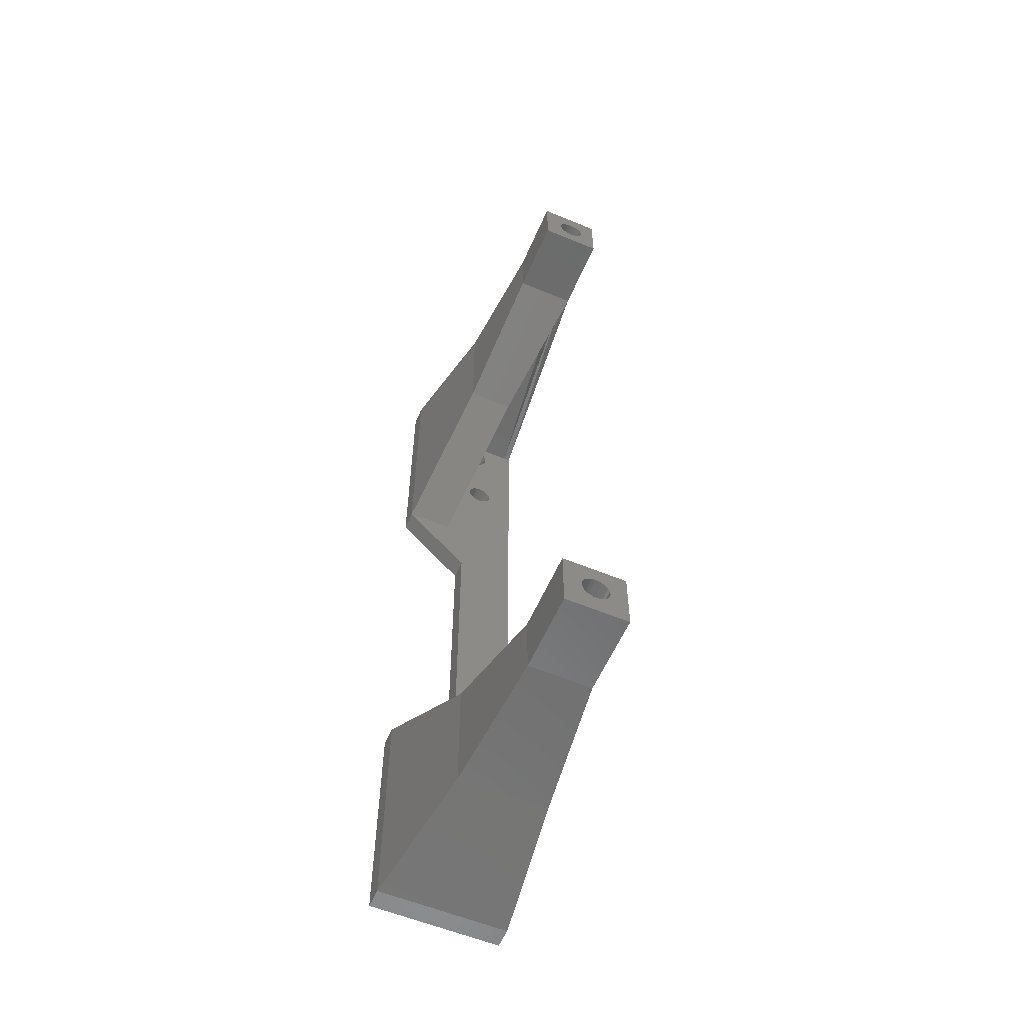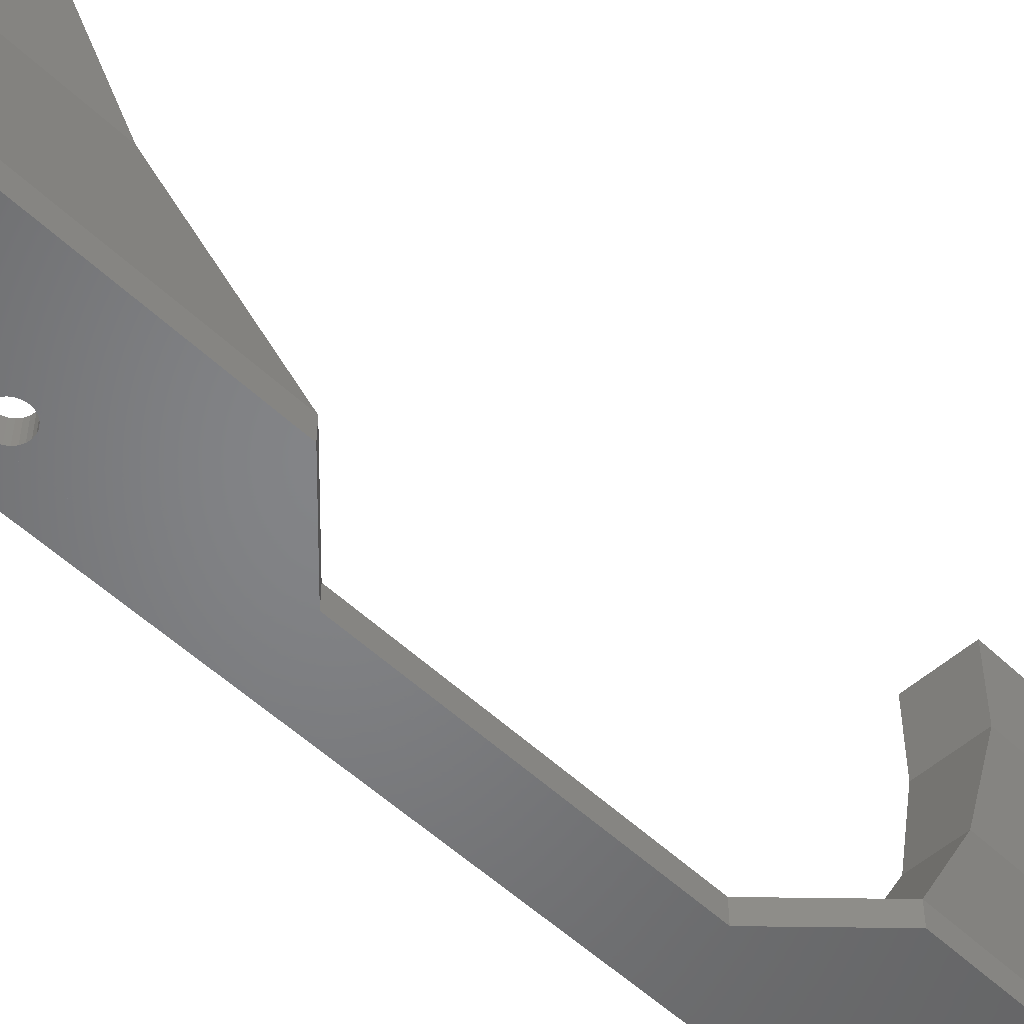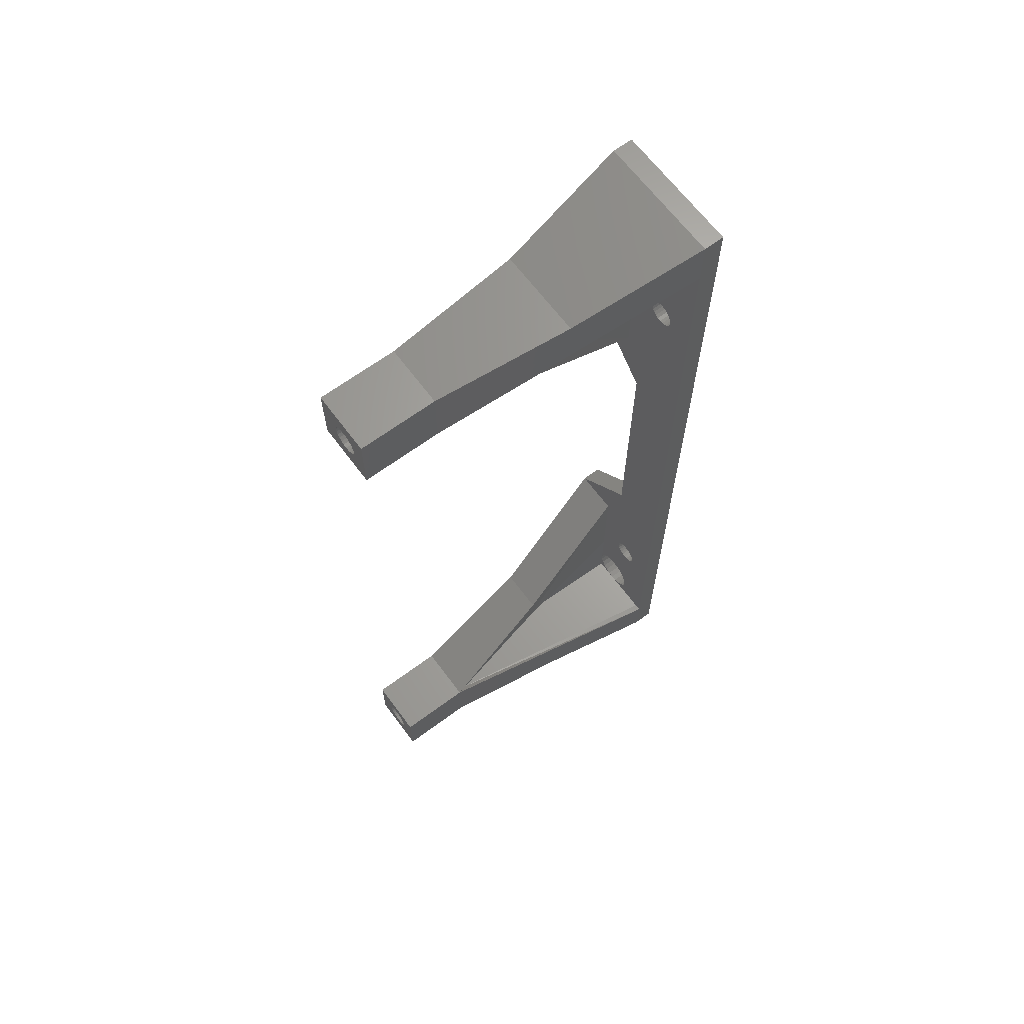
<metadata>
{"format":"stl","ext":"stl","renderer":"f3d","projection":"perspective","resolution":1024,"background":"white","views":[{"elev":-57.9,"azim":-23.3,"up":"+Y"},{"elev":-51.8,"azim":-135.9,"up":"+Z"},{"elev":65.6,"azim":53.4,"up":"+Y"}]}
</metadata>
<code>
# stl→obj: 361 verts, 742 faces
v 10.55 7.968 53.4
v 10.96 8.286 50.9
v 10.55 7.968 50.9
v 10.96 8.286 53.4
v 13 13 50.9
v 6 13 42.15
v 13 13 42.15
v 6 13 50.9
v 10.07 11.63 53.4
v 9.55 11.7 50.9
v 10.07 11.63 50.9
v 9.55 11.7 53.4
v 8.136 8.286 53.4
v 8.55 7.968 50.9
v 8.136 8.286 50.9
v 8.55 7.968 53.4
v 7.618 10.22 50.9
v 7.55 9.7 53.4
v 7.55 9.7 50.9
v 7.618 10.22 53.4
v 9.032 11.63 53.4
v 8.55 11.43 50.9
v 9.032 11.63 50.9
v 8.55 11.43 53.4
v 9.55 7.7 53.4
v 10.07 7.768 50.9
v 9.55 7.7 50.9
v 10.07 7.768 53.4
v 7.618 9.182 53.4
v 7.618 9.182 50.9
v 7.818 8.7 53.4
v 7.818 8.7 50.9
v 5 5 53.4
v 5 14 53.4
v 14 5 53.4
v 9.032 7.768 53.4
v 11.28 8.7 53.4
v 11.48 9.182 53.4
v 11.55 9.7 53.4
v 14 14 53.4
v 8.136 11.11 53.4
v 7.818 10.7 53.4
v 10.55 11.43 53.4
v 10.96 11.11 53.4
v 11.28 10.7 53.4
v 11.48 10.22 53.4
v 6 6 50.9
v 7.818 10.7 50.9
v 8.136 11.11 50.9
v 10.55 11.43 50.9
v 10.96 11.11 50.9
v 11.28 10.7 50.9
v 11.48 10.22 50.9
v 11.55 9.7 50.9
v 13 6 50.9
v 9.032 7.768 50.9
v 11.28 8.7 50.9
v 11.48 9.182 50.9
v 18 7 3
v 13 6 42.15
v 7 18 3
v 6 6 42.15
v 10.5 7 3
v 7 7 3
v 7 10.5 3
v 14 5 42.15
v 3.5 3.5 22.57
v 16.5 3.5 22.57
v 5 5 42.15
v 19 7 3
v 19 0 3
v 14 14 42.15
v 0 0 0
v 19 0 0
v 0 0 3
v 13 14 42.15
v 5 14 42.15
v 8.286 125.9 50.9
v 7.968 125.4 53.4
v 7.968 125.4 50.9
v 8.286 125.9 53.4
v 11.43 125.4 53.4
v 11.63 125 50.9
v 11.63 125 53.4
v 11.43 125.4 50.9
v 7.968 123.4 50.9
v 8.286 123 53.4
v 8.286 123 50.9
v 7.968 123.4 53.4
v 13 128 42.15
v 10.5 127 3
v 18 127 3
v 7 127 3
v 6 128 42.15
v 9.182 126.4 53.4
v 8.7 126.2 50.9
v 9.182 126.4 50.9
v 8.7 126.2 53.4
v 7 123.5 3
v 6 121 42.15
v 7 116 3
v 13 121 42.15
v 19 127 3
v 14 121 42.15
v 14 120 42.15
v 14 129 42.15
v 16.5 130.5 22.57
v 19 134 3
v 3.5 130.5 22.57
v 4.512e-14 134 3
v 8.7 122.7 50.9
v 8.7 122.7 53.4
v 13 128 50.9
v 13 121 50.9
v 6 121 50.9
v 6 128 50.9
v 5 129 53.4
v 13 129 42.15
v 5 129 42.15
v 14 129 53.4
v 7.7 124.4 50.9
v 7.768 123.9 53.4
v 7.768 123.9 50.9
v 7.7 124.4 53.4
v 10.7 126.2 53.4
v 10.22 126.4 50.9
v 10.7 126.2 50.9
v 10.22 126.4 53.4
v 9.7 126.4 53.4
v 9.7 126.4 50.9
v 10.22 122.5 53.4
v 10.7 122.7 50.9
v 10.22 122.5 50.9
v 10.7 122.7 53.4
v 7.768 125 50.9
v 11.11 125.9 50.9
v 11.7 124.4 50.9
v 9.182 122.5 50.9
v 9.7 122.4 50.9
v 11.11 123 50.9
v 11.43 123.4 50.9
v 11.63 123.9 50.9
v 7.768 125 53.4
v 11.11 125.9 53.4
v 11.7 124.4 53.4
v 11.63 123.9 53.4
v 5 120 53.4
v 14 120 53.4
v 9.182 122.5 53.4
v 9.7 122.4 53.4
v 11.11 123 53.4
v 11.43 123.4 53.4
v 5 120 42.15
v 19 134 -5.64e-15
v 4.512e-14 134 -5.64e-15
v 10 118 22.57
v 7 95 3
v 7.119 124.4 3
v 7.469 125.2 3
v 8.025 126 3
v 8.75 126.5 3
v 9.594 126.9 3
v 7.119 9.594 3
v 7.469 8.75 3
v 8.025 8.025 3
v 8.75 7.469 3
v 9.594 7.119 3
v 7.119 9.594 0
v 7.469 8.75 0
v 8.025 8.025 0
v 8.75 7.469 0
v 9.594 7.119 0
v 10.5 7 0
v 11.41 7.119 0
v 11.41 7.119 3
v 12.25 7.469 0
v 12.25 7.469 3
v 12.97 8.025 0
v 12.97 8.025 3
v 13.53 8.75 3
v 13.53 8.75 0
v 13.88 9.594 3
v 13.88 9.594 0
v 14 10.5 3
v 14 10.5 0
v 13.88 11.41 3
v 13.88 11.41 0
v 13.53 12.25 3
v 13.53 12.25 0
v 12.97 12.97 3
v 12.97 12.97 0
v 12.25 13.53 0
v 12.25 13.53 3
v 11.41 13.88 0
v 11.41 13.88 3
v 10.5 14 0
v 10.5 14 3
v 9.594 13.88 0
v 9.594 13.88 3
v 8.75 13.53 0
v 8.75 13.53 3
v 8.025 12.97 0
v 8.025 12.97 3
v 7.469 12.25 3
v 7.469 12.25 0
v 7.119 11.41 3
v 7.119 11.41 0
v 7 10.5 0
v 7.119 124.4 -1.621e-14
v 7 123.5 -1.621e-14
v 7.119 122.6 3
v 7.119 122.6 -1.621e-14
v 7.469 121.7 3
v 7.469 121.7 -1.621e-14
v 8.025 121 3
v 8.025 121 -1.621e-14
v 8.75 120.5 -1.621e-14
v 8.75 120.5 3
v 9.594 120.1 -1.621e-14
v 9.594 120.1 3
v 10.5 120 -1.621e-14
v 10.5 120 3
v 11.41 120.1 -1.621e-14
v 11.41 120.1 3
v 12.25 120.5 -1.621e-14
v 12.25 120.5 3
v 12.97 121 -1.621e-14
v 12.97 121 3
v 13.53 121.7 3
v 13.53 121.7 -1.621e-14
v 13.88 122.6 3
v 13.88 122.6 -1.621e-14
v 14 123.5 3
v 14 123.5 -1.621e-14
v 13.88 124.4 3
v 13.88 124.4 -1.621e-14
v 13.53 125.2 3
v 13.53 125.2 -1.621e-14
v 12.97 126 3
v 12.97 126 -1.621e-14
v 12.25 126.5 -1.621e-14
v 12.25 126.5 3
v 11.41 126.9 -1.621e-14
v 11.41 126.9 3
v 10.5 127 -1.621e-14
v 9.594 126.9 -1.621e-14
v 8.75 126.5 -1.621e-14
v 8.025 126 -1.621e-14
v 7.469 125.2 -1.621e-14
v 19 116 3
v -2.256e-14 34 3
v -2.256e-14 34 -1.41e-15
v 3.5 21.5 22.57
v 7 34 3
v 10.5 21.5 22.57
v 10 16 22.57
v 10.5 110 22.57
v 0 95 3
v 3.5 110 22.57
v 19 18 3
v 12 25.73 3
v 11.59 25.41 -9.87e-15
v 12 25.73 -9.87e-15
v 11.59 25.41 3
v 11.27 25 3
v 11.27 25 -9.87e-15
v 11.07 24.52 3
v 11.07 24.52 -9.87e-15
v 11 24 3
v 11 24 -9.87e-15
v 11.07 23.48 3
v 11.07 23.48 -9.87e-15
v 11.27 23 3
v 11.27 23 -9.87e-15
v 11.59 22.59 3
v 11.59 22.59 -9.87e-15
v 12 22.27 -9.87e-15
v 12 22.27 3
v 12.48 22.07 -9.87e-15
v 12.48 22.07 3
v 13 22 -9.87e-15
v 13 22 3
v 13.52 22.07 -9.87e-15
v 13.52 22.07 3
v 14 22.27 -9.87e-15
v 14 22.27 3
v 14.41 22.59 -9.87e-15
v 14.41 22.59 3
v 14.73 23 3
v 14.73 23 -9.87e-15
v 14.93 23.48 3
v 14.93 23.48 -9.87e-15
v 15 24 3
v 15 24 -9.87e-15
v 14.93 24.52 3
v 14.93 24.52 -9.87e-15
v 14.73 25 3
v 14.73 25 -9.87e-15
v 14.41 25.41 3
v 14.41 25.41 -9.87e-15
v 14 25.73 -9.87e-15
v 14 25.73 3
v 13.52 25.93 -9.87e-15
v 13.52 25.93 3
v 13 26 -9.87e-15
v 13 26 3
v 12.48 25.93 -9.87e-15
v 12.48 25.93 3
v 14.41 111.4 3
v 14 111.7 -1.551e-14
v 14.41 111.4 -1.551e-14
v 14 111.7 3
v 13.52 111.9 -1.551e-14
v 13.52 111.9 3
v 13 112 -1.551e-14
v 13 112 3
v 12.48 111.9 -1.551e-14
v 12.48 111.9 3
v 12 111.7 -1.551e-14
v 12 111.7 3
v 11.59 111.4 -1.551e-14
v 11.59 111.4 3
v 11.27 111 3
v 11.27 111 -1.551e-14
v 11.07 110.5 3
v 11.07 110.5 -1.551e-14
v 11 110 3
v 11 110 -1.551e-14
v 11.07 109.5 3
v 11.07 109.5 -1.551e-14
v 11.27 109 3
v 11.27 109 -1.551e-14
v 11.59 108.6 3
v 11.59 108.6 -1.551e-14
v 12 108.3 -1.551e-14
v 12 108.3 3
v 12.48 108.1 -1.551e-14
v 12.48 108.1 3
v 13 108 -1.551e-14
v 13 108 3
v 13.52 108.1 -1.551e-14
v 13.52 108.1 3
v 14 108.3 -1.551e-14
v 14 108.3 3
v 14.41 108.6 -1.551e-14
v 14.41 108.6 3
v 14.73 109 3
v 14.73 109 -1.551e-14
v 14.93 109.5 3
v 14.93 109.5 -1.551e-14
v 15 110 3
v 15 110 -1.551e-14
v 14.93 110.5 3
v 14.93 110.5 -1.551e-14
v 14.73 111 3
v 14.73 111 -1.551e-14
v 0 95 -3.877e-15
v 10 44 3
v 10 44 -1.41e-15
v 10 85 -3.525e-15
v 10 85 3
f 1 2 3
f 2 1 4
f 5 6 7
f 6 5 8
f 9 10 11
f 10 9 12
f 13 14 15
f 14 13 16
f 17 18 19
f 18 17 20
f 21 22 23
f 22 21 24
f 25 26 27
f 26 25 28
f 28 3 26
f 3 28 1
f 19 29 30
f 29 19 18
f 30 31 32
f 31 30 29
f 33 31 34
f 31 33 13
f 13 33 16
f 16 33 35
f 34 31 29
f 34 29 18
f 16 35 36
f 36 35 25
f 25 35 28
f 28 35 1
f 1 35 4
f 4 35 37
f 37 35 38
f 38 35 39
f 34 24 40
f 24 34 41
f 41 34 42
f 42 34 20
f 20 34 18
f 40 24 21
f 40 21 12
f 40 12 9
f 40 9 43
f 40 43 44
f 40 44 45
f 40 45 46
f 40 46 39
f 40 39 35
f 8 17 47
f 17 8 48
f 48 8 49
f 49 8 22
f 22 8 23
f 23 8 5
f 47 17 19
f 23 5 10
f 10 5 11
f 11 5 50
f 50 5 51
f 51 5 52
f 52 5 53
f 53 5 54
f 47 14 55
f 14 47 15
f 15 47 32
f 32 47 30
f 30 47 19
f 55 14 56
f 55 56 27
f 55 27 26
f 55 26 3
f 55 3 2
f 55 2 57
f 55 57 58
f 55 58 54
f 55 54 5
f 45 53 46
f 53 45 52
f 38 57 37
f 57 38 58
f 7 59 60
f 6 61 7
f 62 63 64
f 63 62 59
f 59 62 60
f 64 6 62
f 6 64 65
f 6 65 61
f 16 56 14
f 56 16 36
f 49 42 48
f 42 49 41
f 37 2 4
f 2 37 57
f 66 67 68
f 67 66 69
f 70 68 71
f 68 70 66
f 66 70 72
f 43 11 50
f 11 43 9
f 7 70 59
f 72 70 7
f 12 23 10
f 23 12 21
f 44 50 51
f 50 44 43
f 71 73 74
f 73 71 75
f 24 49 22
f 49 24 41
f 46 54 39
f 54 46 53
f 39 58 38
f 58 39 54
f 32 13 15
f 13 32 31
f 36 27 56
f 27 36 25
f 5 60 55
f 60 5 7
f 34 76 77
f 76 34 72
f 72 34 40
f 6 47 62
f 47 6 8
f 34 69 33
f 69 34 77
f 35 69 66
f 69 35 33
f 72 35 66
f 35 72 40
f 47 60 62
f 60 47 55
f 44 52 45
f 52 44 51
f 48 20 17
f 20 48 42
f 78 79 80
f 79 78 81
f 82 83 84
f 83 82 85
f 86 87 88
f 87 86 89
f 90 91 92
f 91 90 93
f 93 90 94
f 95 96 97
f 96 95 98
f 99 100 101
f 100 99 94
f 94 99 93
f 102 101 100
f 103 104 105
f 104 103 106
f 106 103 107
f 107 103 108
f 90 92 102
f 109 108 110
f 108 109 107
f 87 111 88
f 111 87 112
f 113 102 114
f 102 113 90
f 94 115 100
f 115 94 116
f 117 118 119
f 118 117 106
f 106 117 120
f 121 122 123
f 122 121 124
f 125 126 127
f 126 125 128
f 129 97 130
f 97 129 95
f 131 132 133
f 132 131 134
f 116 80 115
f 80 116 78
f 78 116 96
f 96 116 113
f 115 80 135
f 115 135 121
f 96 113 97
f 97 113 130
f 130 113 126
f 126 113 127
f 127 113 136
f 136 113 85
f 85 113 83
f 83 113 137
f 115 138 114
f 138 115 111
f 111 115 88
f 88 115 86
f 86 115 123
f 123 115 121
f 114 138 139
f 114 139 133
f 114 133 132
f 114 132 140
f 114 140 141
f 114 141 142
f 114 142 137
f 114 137 113
f 128 130 126
f 130 128 129
f 80 143 135
f 143 80 79
f 113 94 90
f 94 113 116
f 144 127 136
f 127 144 125
f 145 142 146
f 142 145 137
f 147 89 117
f 89 147 87
f 87 147 112
f 112 147 148
f 117 89 122
f 117 122 124
f 112 148 149
f 149 148 150
f 150 148 131
f 131 148 134
f 134 148 151
f 151 148 152
f 152 148 146
f 146 148 145
f 117 98 120
f 98 117 81
f 81 117 79
f 79 117 143
f 143 117 124
f 120 98 95
f 120 95 129
f 120 129 128
f 120 128 125
f 120 125 144
f 120 144 82
f 120 82 84
f 120 84 145
f 120 145 148
f 117 153 147
f 153 117 119
f 148 153 105
f 153 148 147
f 123 89 86
f 89 123 122
f 112 138 111
f 138 112 149
f 150 133 139
f 133 150 131
f 135 124 121
f 124 135 143
f 134 140 132
f 140 134 151
f 149 139 138
f 139 149 150
f 115 102 100
f 102 115 114
f 104 148 105
f 148 104 120
f 120 104 106
f 98 78 96
f 78 98 81
f 144 85 82
f 85 144 136
f 110 154 155
f 154 110 108
f 84 137 145
f 137 84 83
f 152 140 151
f 140 152 141
f 103 105 102
f 101 156 157
f 156 101 102
f 146 141 152
f 141 146 142
f 102 92 103
f 158 93 99
f 93 158 159
f 93 159 160
f 93 160 161
f 93 161 162
f 93 162 91
f 64 163 65
f 163 64 164
f 164 64 165
f 165 64 166
f 166 64 167
f 167 64 63
f 168 164 169
f 164 168 163
f 169 165 170
f 165 169 164
f 165 171 170
f 171 165 166
f 166 172 171
f 172 166 167
f 167 173 172
f 173 167 63
f 63 174 173
f 174 63 175
f 175 176 174
f 176 175 177
f 177 178 176
f 178 177 179
f 180 178 179
f 178 180 181
f 182 181 180
f 181 182 183
f 184 183 182
f 183 184 185
f 186 185 184
f 185 186 187
f 188 187 186
f 187 188 189
f 190 189 188
f 189 190 191
f 190 192 191
f 192 190 193
f 193 194 192
f 194 193 195
f 195 196 194
f 196 195 197
f 197 198 196
f 198 197 199
f 199 200 198
f 200 199 201
f 201 202 200
f 202 201 203
f 202 204 205
f 204 202 203
f 205 206 207
f 206 205 204
f 208 163 168
f 163 208 65
f 207 65 208
f 65 207 206
f 209 99 210
f 99 209 158
f 210 211 212
f 211 210 99
f 212 213 214
f 213 212 211
f 214 215 216
f 215 214 213
f 215 217 216
f 217 215 218
f 218 219 217
f 219 218 220
f 220 221 219
f 221 220 222
f 222 223 221
f 223 222 224
f 224 225 223
f 225 224 226
f 226 227 225
f 227 226 228
f 229 227 228
f 227 229 230
f 231 230 229
f 230 231 232
f 233 232 231
f 232 233 234
f 235 234 233
f 234 235 236
f 237 236 235
f 236 237 238
f 239 238 237
f 238 239 240
f 239 241 240
f 241 239 242
f 242 243 241
f 243 242 244
f 244 245 243
f 245 244 91
f 91 246 245
f 246 91 162
f 162 247 246
f 247 162 161
f 161 248 247
f 248 161 160
f 248 159 249
f 159 248 160
f 249 158 209
f 158 249 159
f 101 211 99
f 211 101 213
f 213 101 215
f 215 101 218
f 218 101 250
f 218 250 220
f 220 250 222
f 222 250 224
f 224 250 226
f 226 250 228
f 228 250 229
f 229 250 231
f 231 250 233
f 233 250 92
f 92 250 103
f 244 92 91
f 92 244 242
f 92 242 239
f 92 239 237
f 92 237 235
f 92 235 233
f 251 73 75
f 73 251 252
f 69 253 67
f 253 69 77
f 253 254 251
f 254 253 255
f 77 255 253
f 255 77 72
f 72 77 76
f 67 251 75
f 251 67 253
f 256 72 7
f 255 72 256
f 61 256 7
f 256 61 254
f 254 255 256
f 156 257 157
f 257 258 157
f 258 257 259
f 259 110 258
f 110 259 109
f 105 257 156
f 102 105 156
f 105 259 257
f 259 105 153
f 59 175 63
f 175 59 177
f 177 59 179
f 179 59 180
f 180 59 182
f 182 59 184
f 206 61 65
f 61 206 204
f 61 204 203
f 61 203 201
f 61 201 260
f 260 201 199
f 260 199 197
f 260 197 195
f 260 195 193
f 260 193 190
f 260 190 188
f 260 188 186
f 260 186 184
f 260 184 59
f 260 59 70
f 261 262 263
f 262 261 264
f 262 265 266
f 265 262 264
f 266 267 268
f 267 266 265
f 268 269 270
f 269 268 267
f 270 271 272
f 271 270 269
f 272 273 274
f 273 272 271
f 274 275 276
f 275 274 273
f 275 277 276
f 277 275 278
f 278 279 277
f 279 278 280
f 280 281 279
f 281 280 282
f 282 283 281
f 283 282 284
f 284 285 283
f 285 284 286
f 286 287 285
f 287 286 288
f 289 287 288
f 287 289 290
f 291 290 289
f 290 291 292
f 293 292 291
f 292 293 294
f 295 294 293
f 294 295 296
f 297 296 295
f 296 297 298
f 299 298 297
f 298 299 300
f 299 301 300
f 301 299 302
f 302 303 301
f 303 302 304
f 304 305 303
f 305 304 306
f 306 307 305
f 307 306 308
f 308 263 307
f 263 308 261
f 309 310 311
f 310 309 312
f 312 313 310
f 313 312 314
f 314 315 313
f 315 314 316
f 316 317 315
f 317 316 318
f 318 319 317
f 319 318 320
f 320 321 319
f 321 320 322
f 321 323 324
f 323 321 322
f 324 325 326
f 325 324 323
f 326 327 328
f 327 326 325
f 328 329 330
f 329 328 327
f 330 331 332
f 331 330 329
f 332 333 334
f 333 332 331
f 333 335 334
f 335 333 336
f 336 337 335
f 337 336 338
f 338 339 337
f 339 338 340
f 340 341 339
f 341 340 342
f 342 343 341
f 343 342 344
f 344 345 343
f 345 344 346
f 347 345 346
f 345 347 348
f 349 348 347
f 348 349 350
f 351 350 349
f 350 351 352
f 353 352 351
f 352 353 354
f 355 354 353
f 354 355 356
f 309 356 355
f 356 309 311
f 153 109 259
f 109 153 119
f 119 107 109
f 107 119 106
f 106 119 118
f 68 75 71
f 75 68 67
f 110 357 258
f 357 110 155
f 358 252 251
f 252 358 359
f 258 360 361
f 360 258 357
f 361 359 358
f 359 361 360
f 61 271 254
f 271 61 273
f 273 61 275
f 275 61 278
f 278 61 260
f 254 271 269
f 254 269 358
f 358 269 361
f 278 260 280
f 280 260 282
f 282 260 284
f 284 260 286
f 286 260 288
f 288 260 289
f 289 260 291
f 291 260 293
f 293 260 351
f 361 157 258
f 157 361 101
f 101 361 327
f 101 327 325
f 101 325 323
f 101 323 322
f 101 322 320
f 101 320 250
f 327 361 269
f 250 320 318
f 250 318 316
f 250 316 314
f 250 314 312
f 250 312 309
f 250 309 355
f 250 355 353
f 250 353 351
f 250 351 260
f 267 327 269
f 327 267 329
f 329 267 265
f 329 265 331
f 331 265 264
f 331 264 333
f 333 264 261
f 333 261 336
f 336 261 308
f 336 308 338
f 338 308 306
f 338 306 340
f 340 306 304
f 340 304 342
f 342 304 302
f 342 302 344
f 344 302 299
f 344 299 346
f 346 299 297
f 346 297 347
f 347 297 295
f 347 295 349
f 349 295 293
f 349 293 351
f 358 251 254
f 154 71 74
f 71 154 70
f 70 154 260
f 260 154 250
f 250 154 103
f 103 154 108
f 270 194 196
f 194 270 272
f 194 272 274
f 194 274 276
f 194 276 192
f 192 276 277
f 192 277 279
f 192 279 191
f 191 279 281
f 191 281 189
f 189 281 283
f 189 283 285
f 189 285 187
f 187 285 185
f 185 285 287
f 328 268 270
f 268 328 330
f 268 330 266
f 266 330 332
f 266 332 262
f 262 332 334
f 262 334 263
f 263 334 335
f 263 335 307
f 307 335 337
f 307 337 339
f 307 339 305
f 305 339 303
f 303 339 341
f 303 341 343
f 303 343 301
f 301 343 300
f 300 343 345
f 300 345 298
f 298 345 348
f 298 348 296
f 296 348 350
f 296 350 352
f 296 352 294
f 155 209 210
f 209 155 249
f 249 155 248
f 248 155 247
f 247 155 154
f 247 154 246
f 246 154 245
f 245 154 243
f 243 154 241
f 241 154 240
f 240 154 238
f 238 154 236
f 236 154 234
f 234 154 310
f 310 154 311
f 311 154 356
f 356 154 354
f 354 154 352
f 352 154 74
f 73 171 74
f 171 73 170
f 170 73 169
f 169 73 168
f 168 73 208
f 74 171 172
f 74 172 173
f 74 173 174
f 74 174 176
f 74 176 178
f 74 178 181
f 74 181 183
f 74 183 185
f 74 185 287
f 74 287 290
f 74 290 292
f 74 292 294
f 74 294 352
f 359 73 252
f 73 359 208
f 208 359 207
f 207 359 205
f 205 359 202
f 202 359 200
f 200 359 198
f 198 359 196
f 196 359 360
f 196 360 221
f 196 221 328
f 328 221 223
f 196 328 270
f 328 223 326
f 326 223 324
f 324 223 321
f 321 223 225
f 321 225 319
f 319 225 317
f 317 225 227
f 317 227 315
f 315 227 230
f 315 230 313
f 313 230 310
f 310 230 232
f 310 232 234
f 155 360 357
f 360 155 210
f 360 210 212
f 360 212 214
f 360 214 216
f 360 216 217
f 360 217 219
f 360 219 221

</code>
